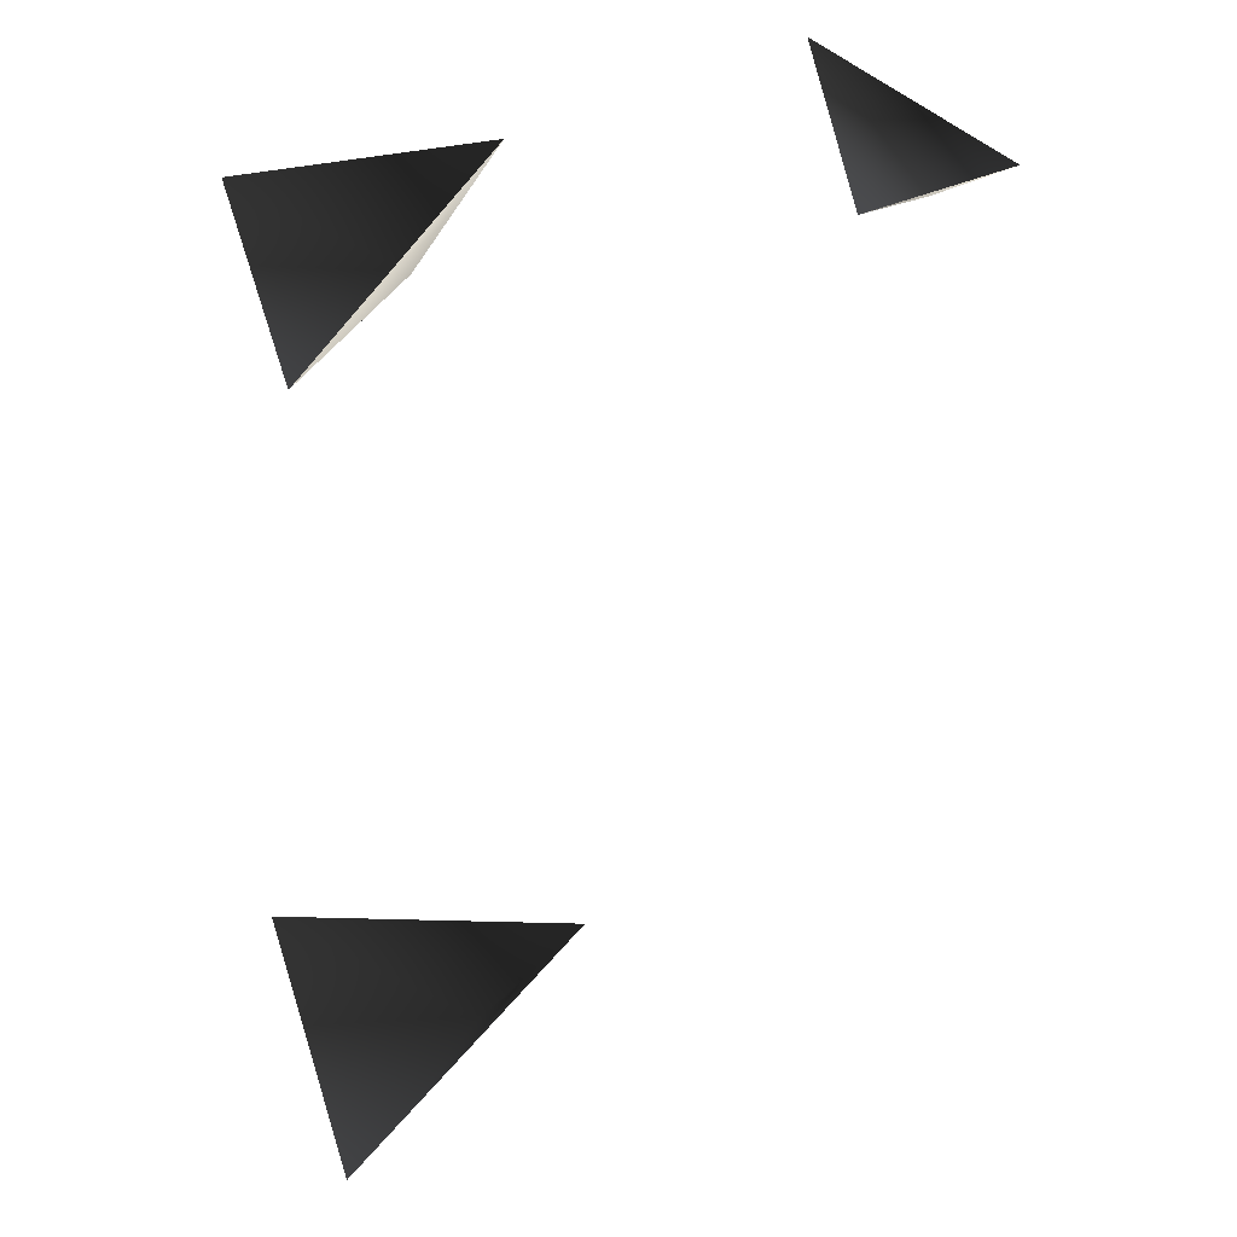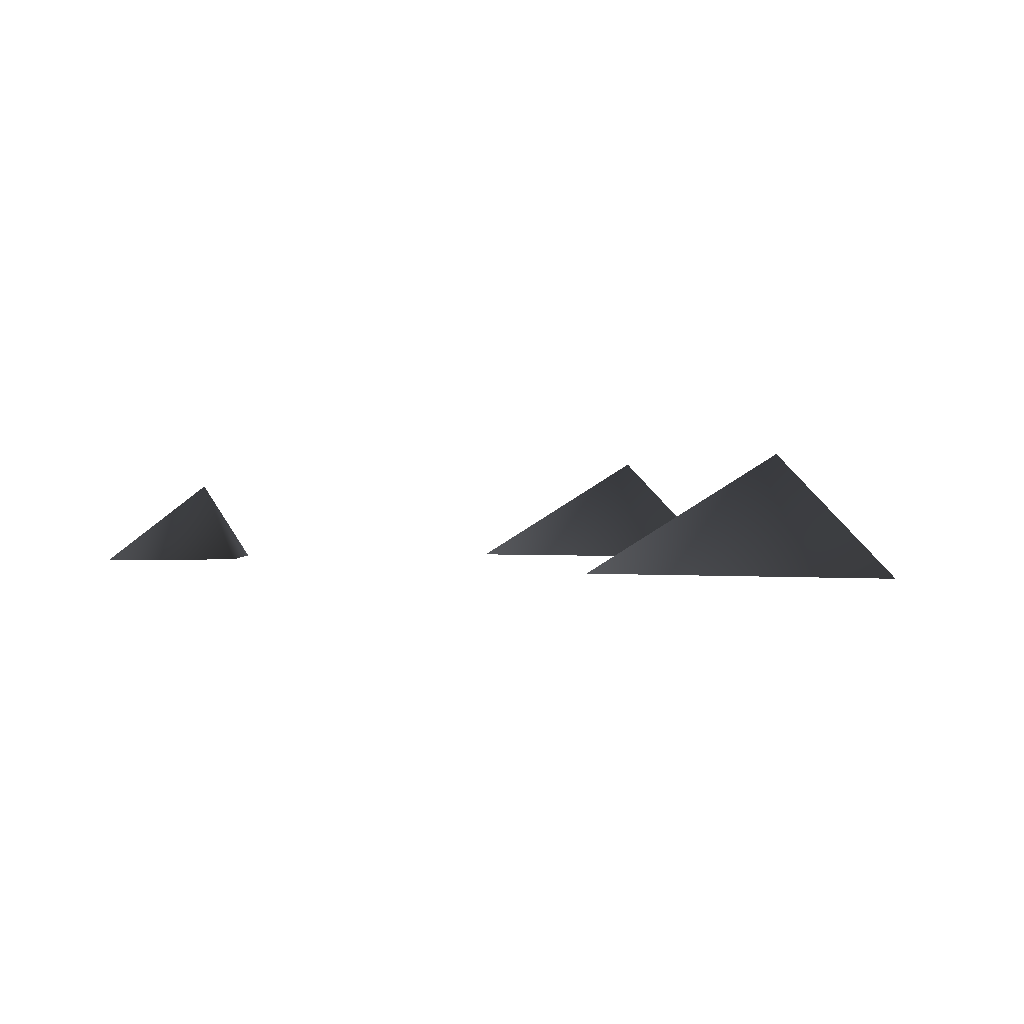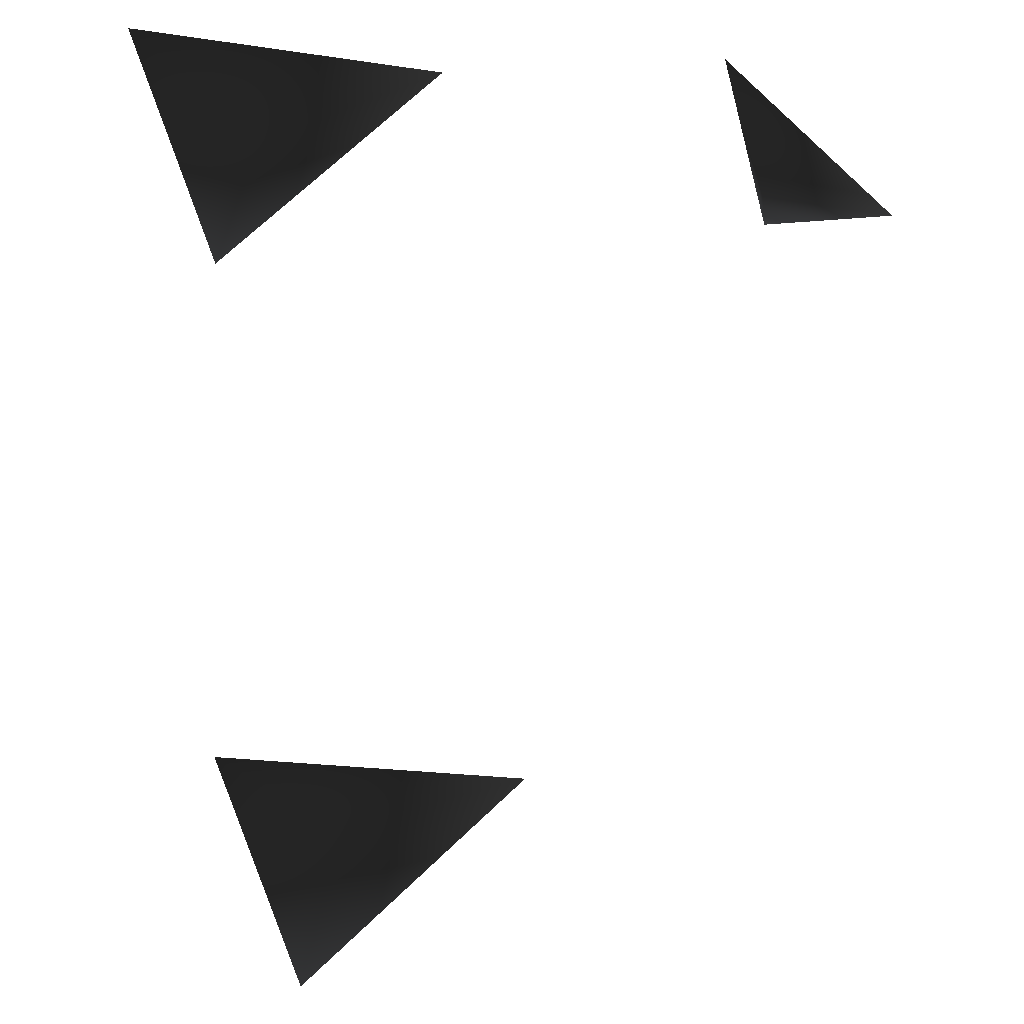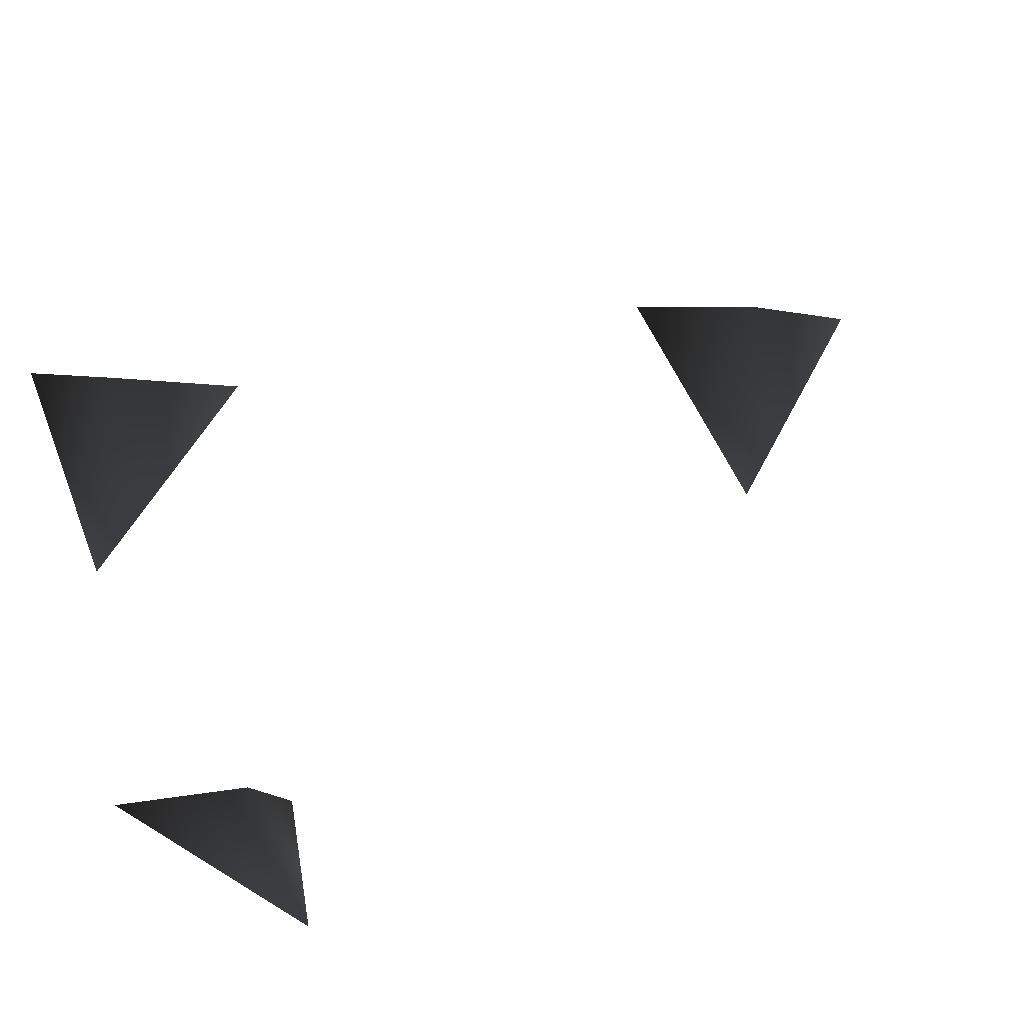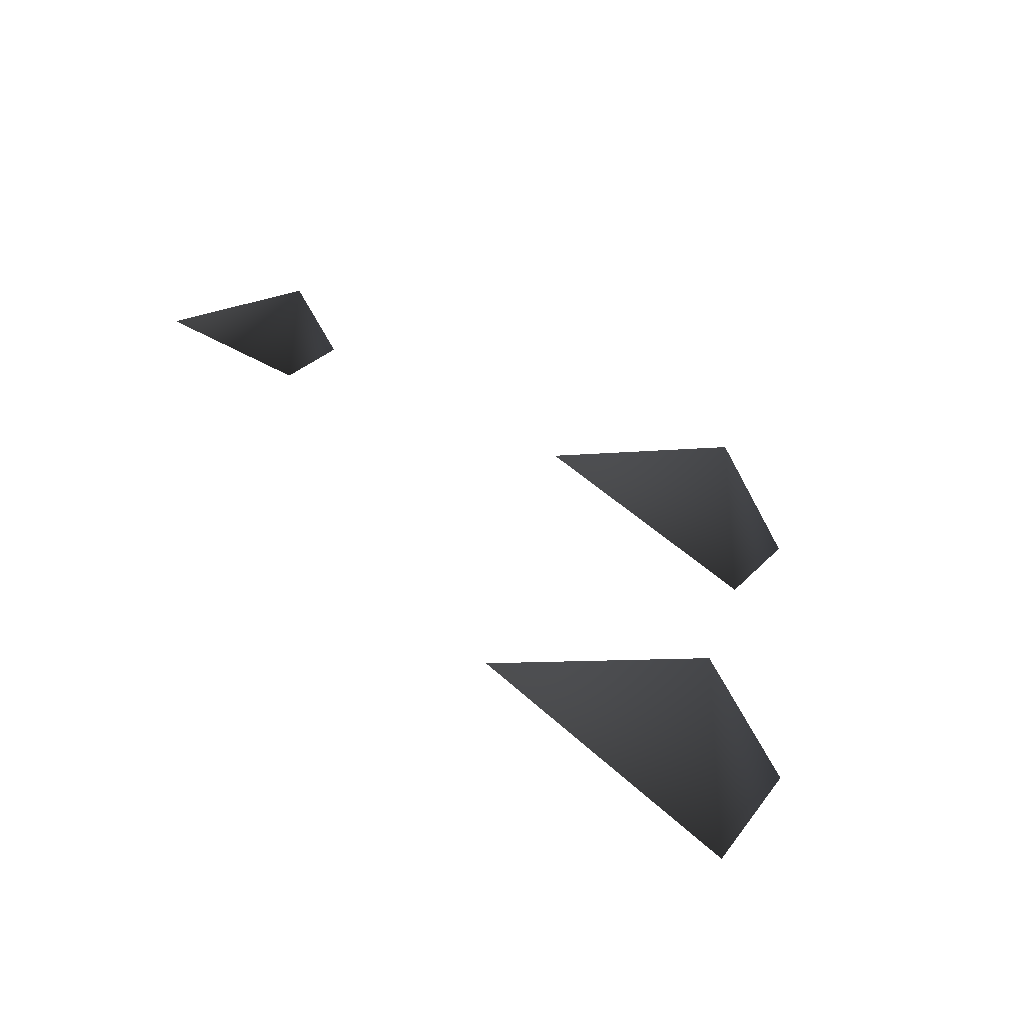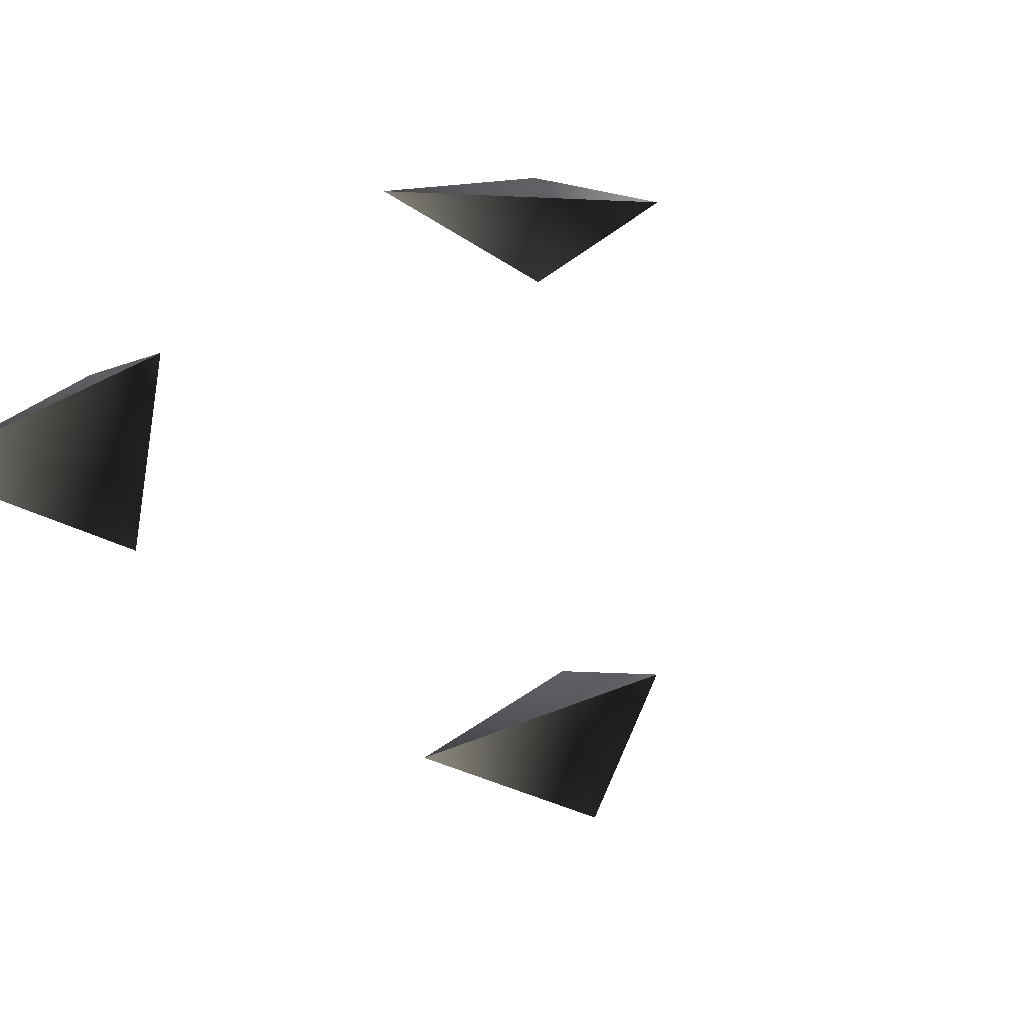
<metadata>
{"format":"obj","ext":"obj","renderer":"f3d","projection":"perspective","resolution":1024,"background":"white","views":[{"elev":-14.6,"azim":28.7,"up":"+Z"},{"elev":0.4,"azim":164.8,"up":"+Y"},{"elev":-0.9,"azim":-13.4,"up":"+Z"},{"elev":50.2,"azim":74.4,"up":"+Y"},{"elev":-69.9,"azim":154.8,"up":"+Z"},{"elev":-40.4,"azim":37.1,"up":"+Y"}]}
</metadata>
<code>
o 1064
v -22 8 32
v -26 0 22
v -32 0 38
v -10 0 36
v -16 8 -18
v -4 0 -14
v -20 0 -28
v -26 0 -12
v 16 6 29
v 14 0 26
v 11 0 38
v 24 0 27
f 1 2 3
f 1 3 4
f 1 4 2
f 5 6 7
f 5 7 8
f 5 8 6
f 9 10 11
f 9 11 12
f 9 12 10

</code>
